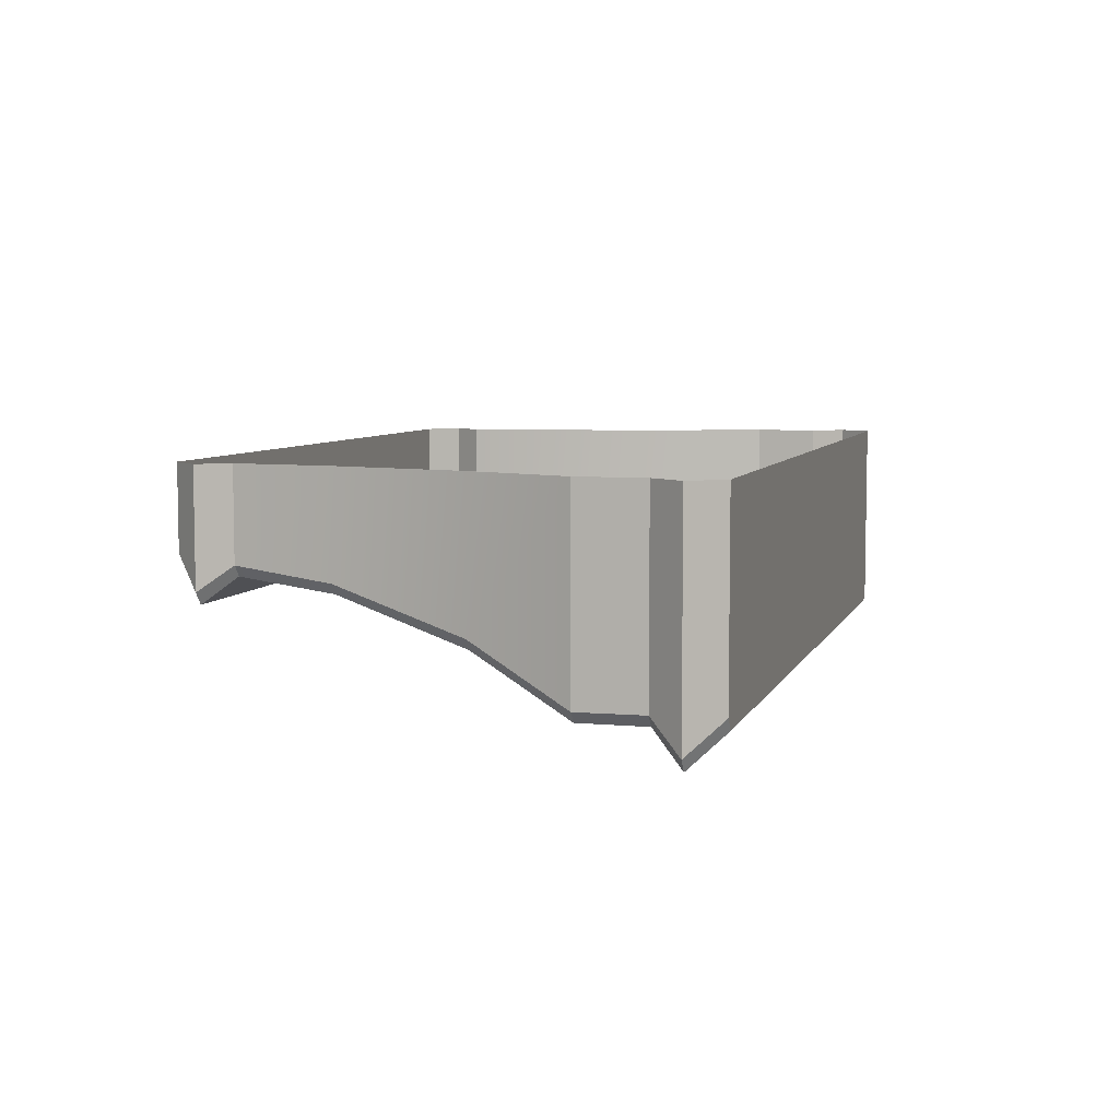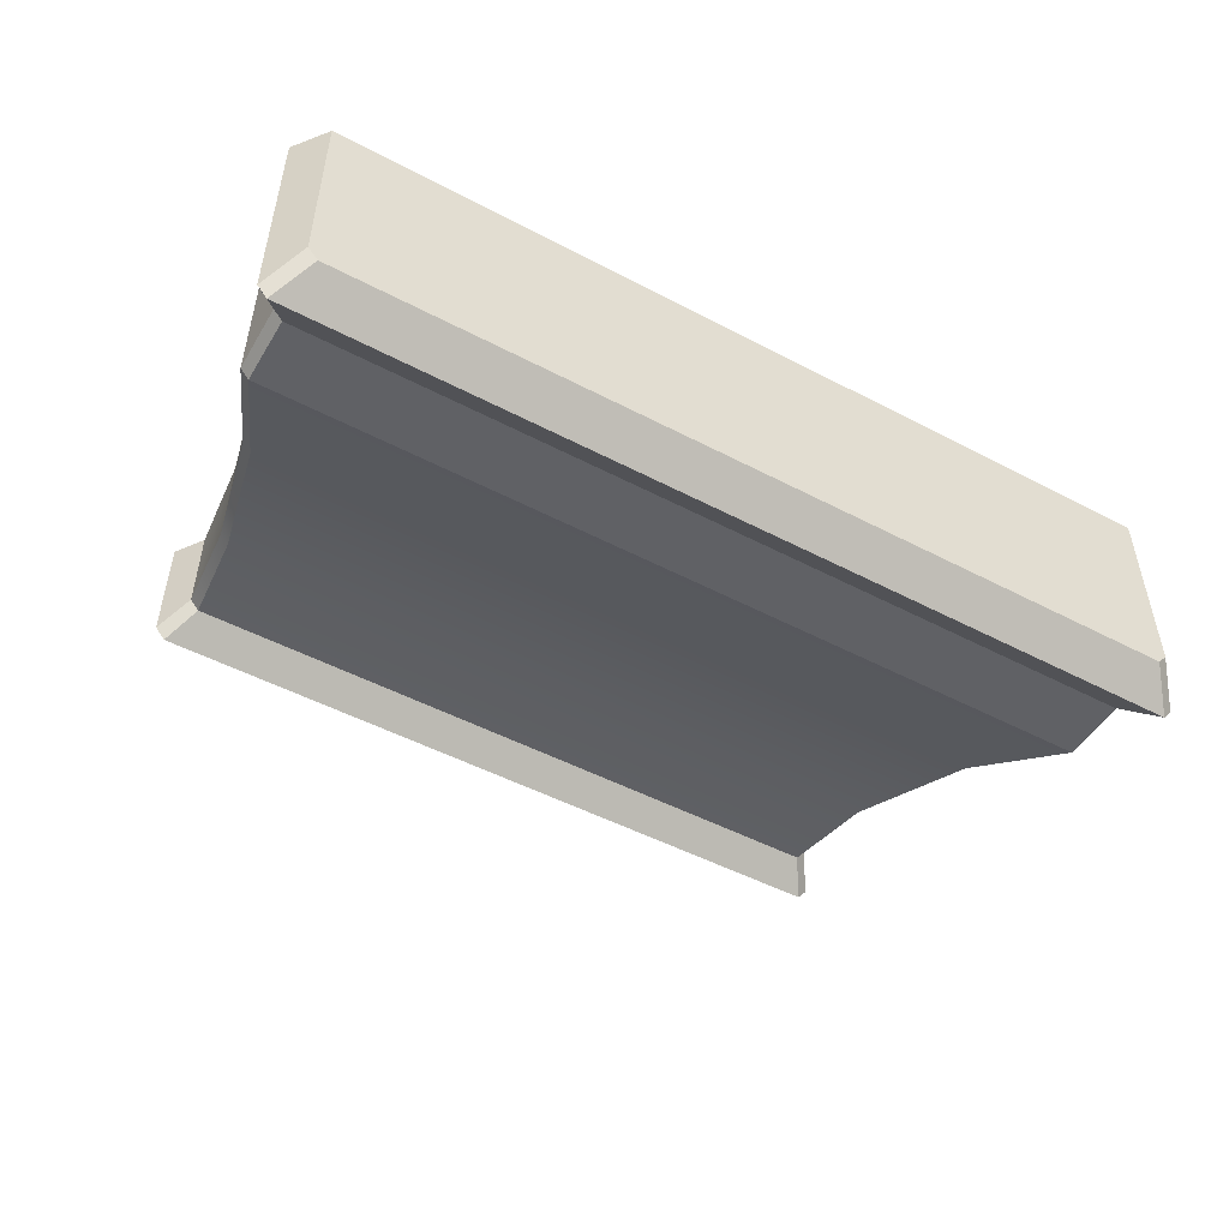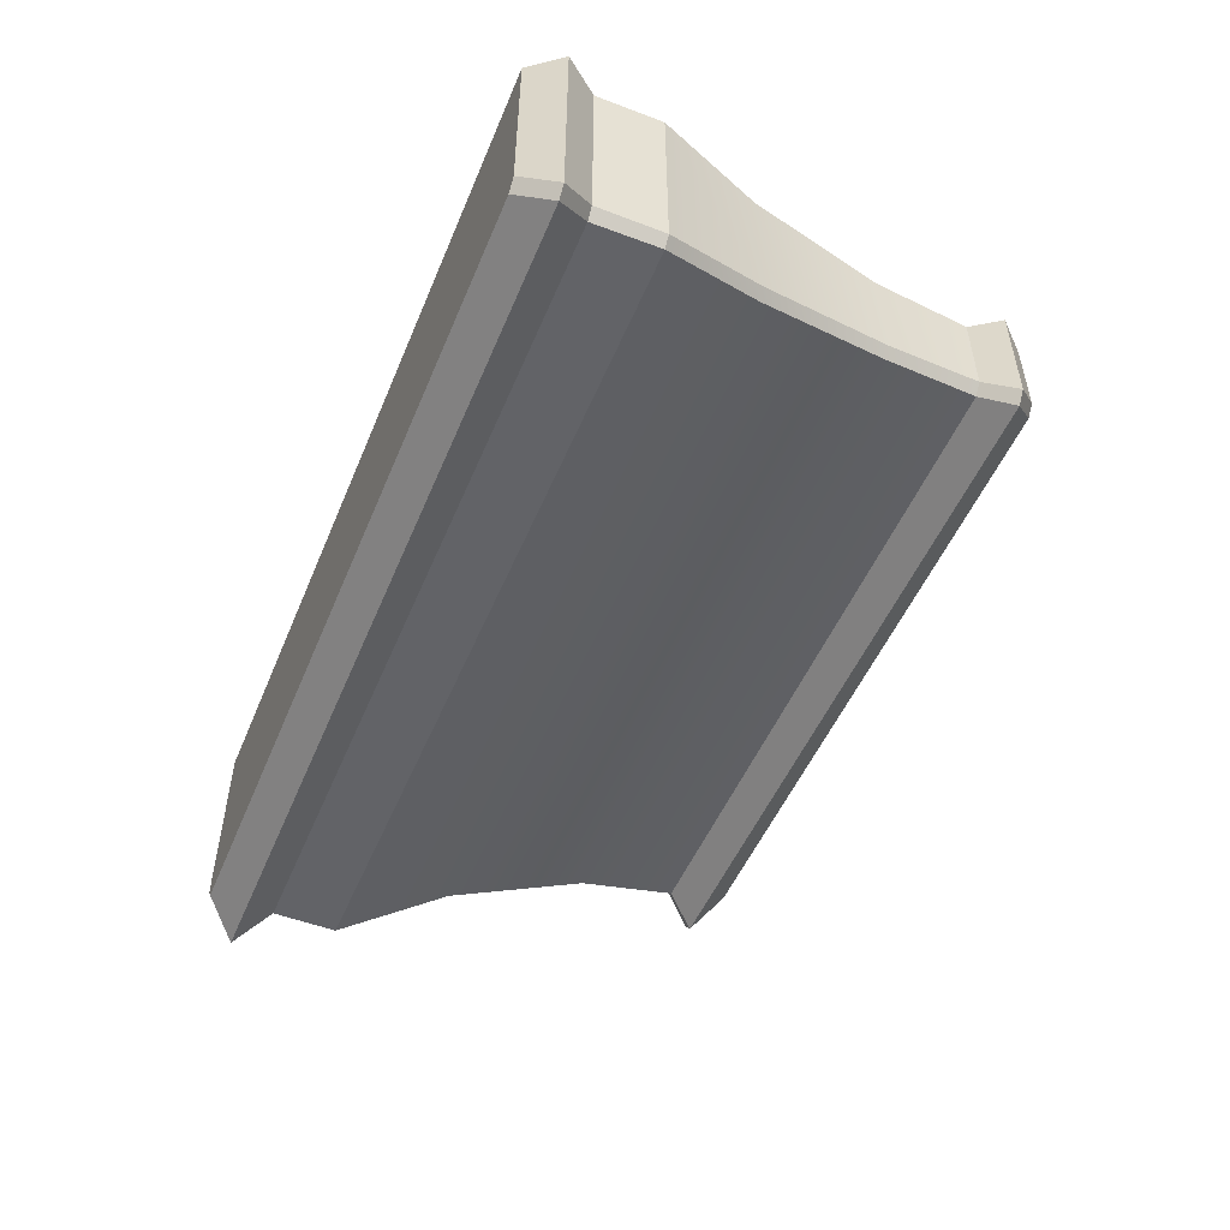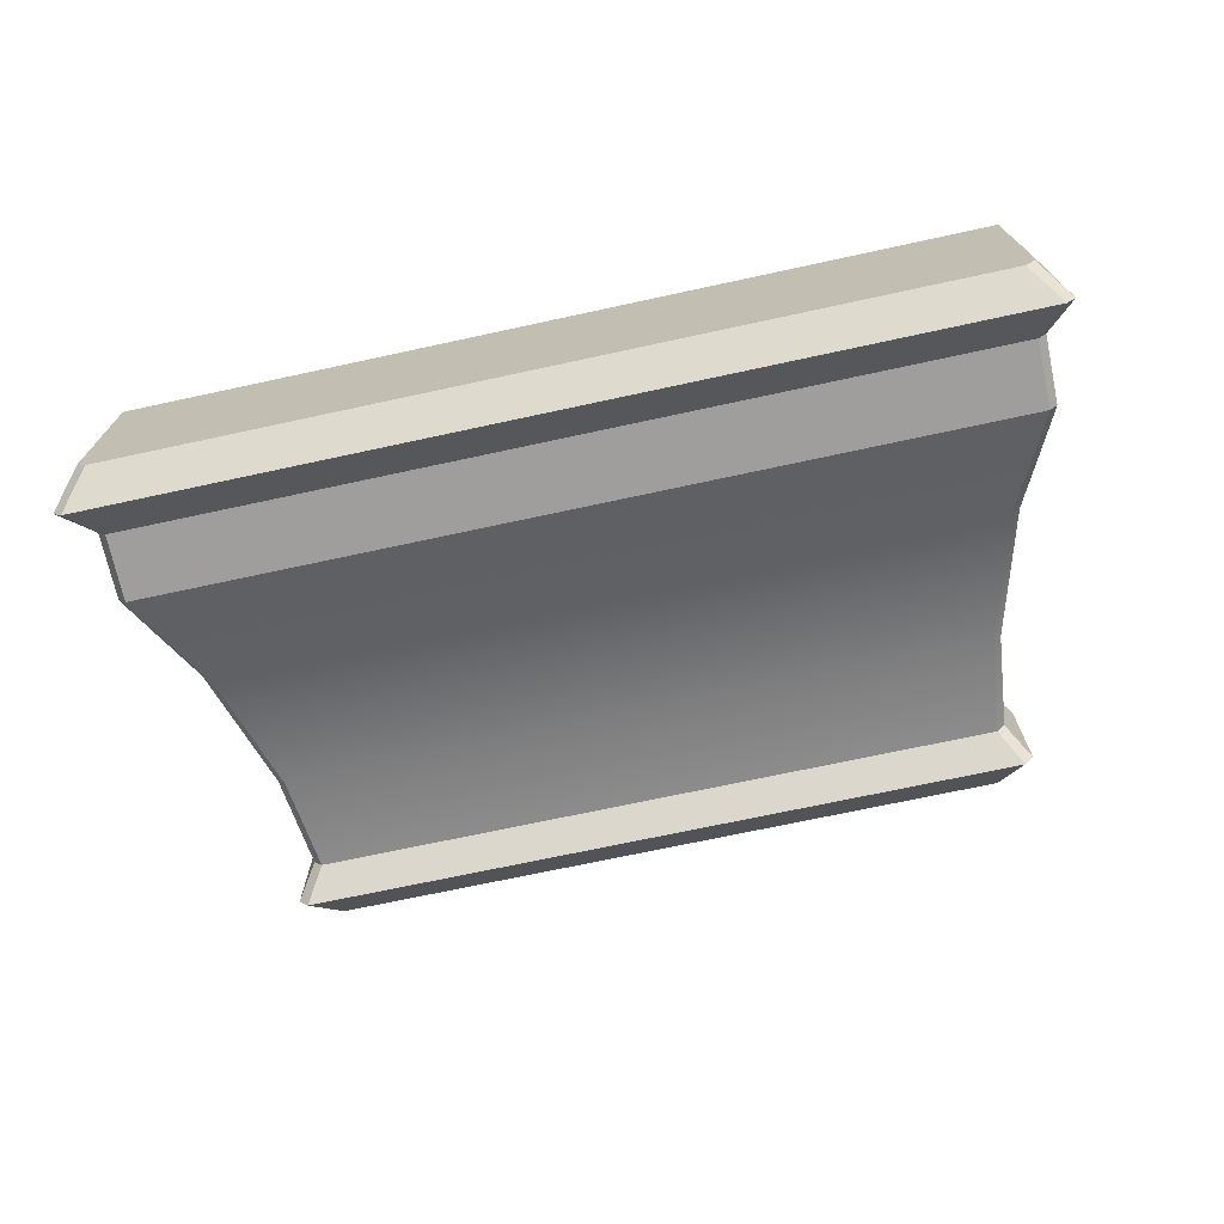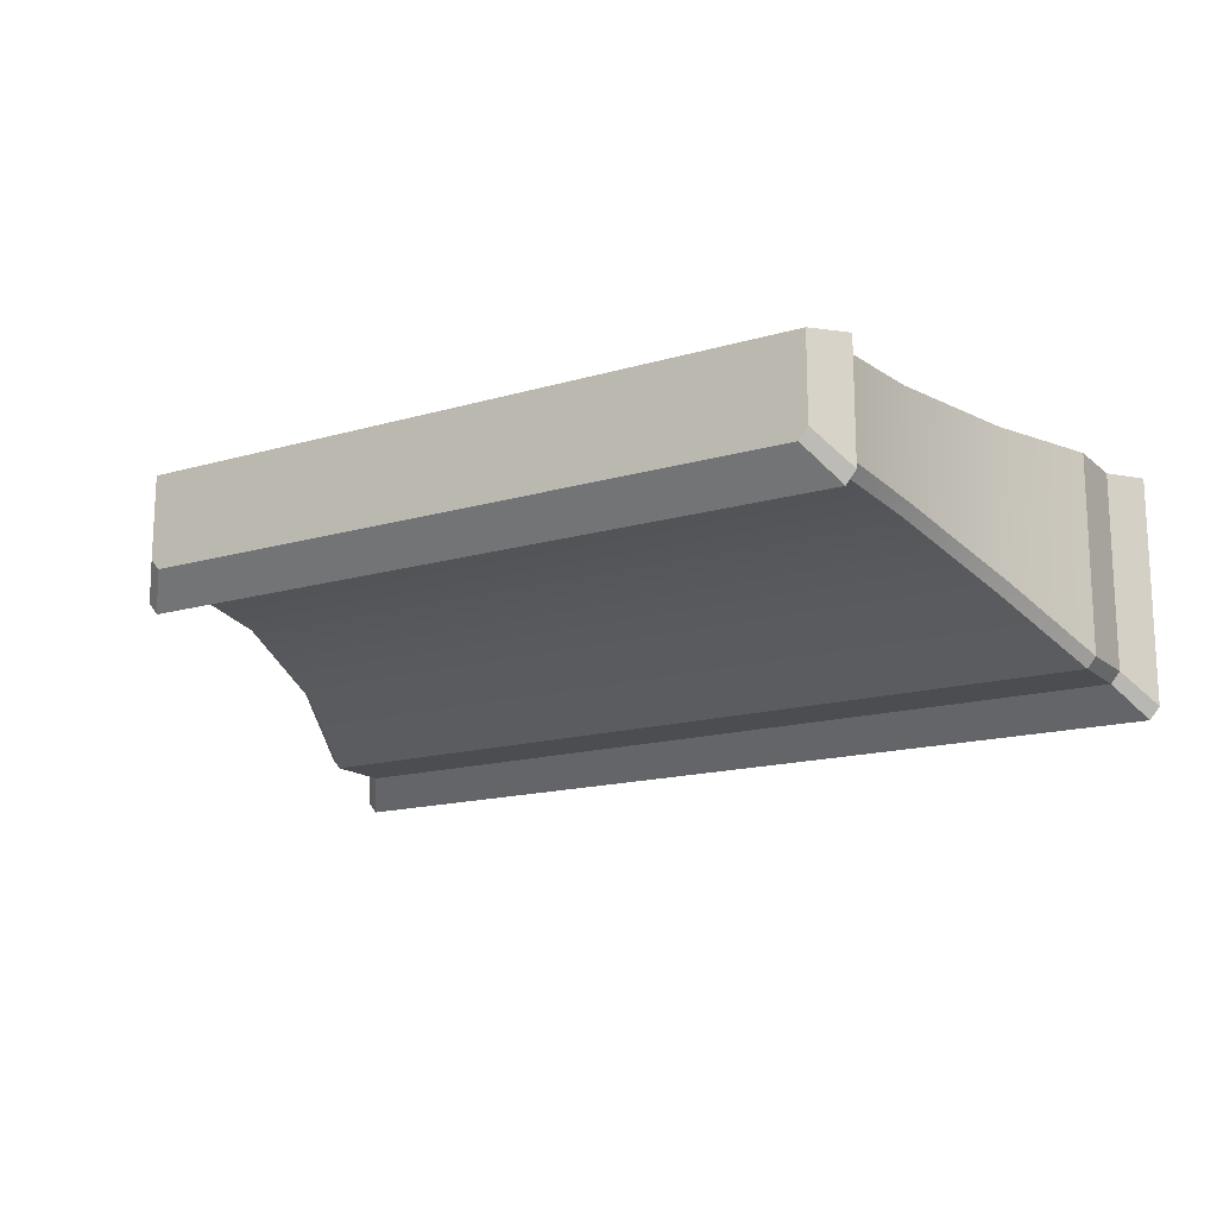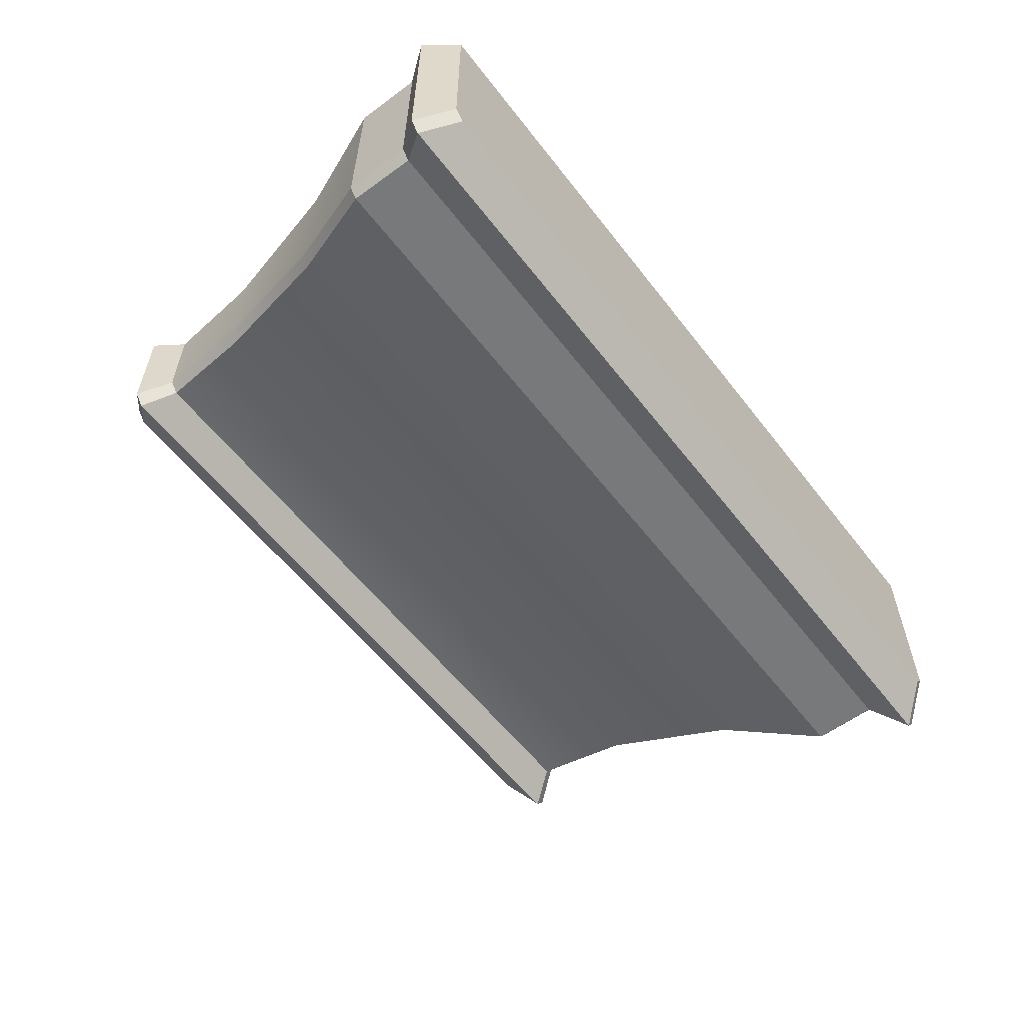
<metadata>
{"format":"obj","ext":"obj","renderer":"f3d","projection":"perspective","resolution":1024,"background":"white","views":[{"elev":6.3,"azim":105.8,"up":"+Z"},{"elev":-49.8,"azim":150.0,"up":"+Z"},{"elev":-51.0,"azim":-112.4,"up":"+Z"},{"elev":-70.9,"azim":-167.8,"up":"+Z"},{"elev":-15.9,"azim":31.2,"up":"+Z"},{"elev":-57.7,"azim":127.4,"up":"+Z"}]}
</metadata>
<code>
v 2.321 0.3869 0.1698
v 2.384 1.033 0.08762
v 2.384 1.033 0.7808
v 2.321 0.3869 0.7808
v -2.328 1.033 0.01899
v 2.328 1.033 0.01899
v 2.261 0.3869 0.09661
v -2.261 0.3869 0.09661
v -2.812 2.623 -0.5762
v -2.809 3.06 -0.5762
v 2.809 3.06 -0.5762
v 2.812 2.623 -0.5762
v -2.869 2.623 0.7808
v -2.869 3.06 0.7808
v -2.869 3.06 -0.5027
v -2.869 2.623 -0.5062
v 2.274 0 0.2281
v 2.453 0.1934 0.01576
v 2.453 0.1934 0.7808
v 2.274 0 0.7808
v -2.387 0.1934 -0.06605
v 2.387 0.1934 -0.06605
v 2.214 0 0.1535
v -2.214 0 0.1535
v 2.869 3.06 -0.5027
v 3.035 3.278 -0.6995
v 3.035 3.278 0.7808
v 2.869 3.06 0.7808
v -2.969 3.278 -0.7808
v 2.969 3.278 -0.7808
v 2.869 3.496 -0.4949
v 2.869 3.496 0.7808
v -2.802 3.496 -0.5762
v 2.802 3.496 -0.5762
v 2.598 1.933 -0.1725
v 2.869 2.623 -0.5062
v 2.869 2.623 0.7808
v 2.598 1.933 0.7808
v 2.54 1.933 -0.2439
v -2.54 1.933 -0.2439
v -2.321 0.3869 0.1698
v -2.384 1.033 0.08762
v -2.453 0.1934 0.01576
v -2.274 0 0.2281
v -3.035 3.278 -0.6995
v -2.869 3.496 -0.4949
v -2.598 1.933 -0.1725
v -2.869 3.496 0.7808
v -2.384 1.033 0.7808
v -2.321 0.3869 0.7808
v -2.453 0.1934 0.7808
v -2.275 0 0.7808
v -3.035 3.278 0.7808
v -2.598 1.933 0.7808
f 1 2 3
f 1 3 4
f 5 6 7
f 5 7 8
f 9 10 11
f 9 11 12
f 13 14 15
f 13 15 16
f 17 18 19
f 17 19 20
f 21 22 23
f 21 23 24
f 1 4 19
f 1 19 18
f 8 7 22
f 8 22 21
f 25 26 27
f 25 27 28
f 29 30 11
f 29 11 10
f 31 32 27
f 31 27 26
f 33 34 30
f 33 30 29
f 35 36 37
f 35 37 38
f 9 12 39
f 9 39 40
f 2 35 38
f 2 38 3
f 40 39 6
f 40 6 5
f 7 6 2
f 7 2 1
f 8 41 42
f 8 42 5
f 12 11 25
f 12 25 36
f 16 15 10
f 16 10 9
f 7 1 18
f 7 18 22
f 8 21 43
f 8 43 41
f 18 17 23
f 18 23 22
f 43 21 24
f 43 24 44
f 11 30 26
f 11 26 25
f 10 15 45
f 10 45 29
f 26 30 34
f 26 34 31
f 45 46 33
f 45 33 29
f 39 12 36
f 39 36 35
f 40 47 16
f 40 16 9
f 6 39 35
f 6 35 2
f 5 42 47
f 5 47 40
f 32 31 34
f 32 34 46
f 34 33 46
f 48 32 46
f 49 42 41
f 49 41 50
f 37 36 25
f 37 25 28
f 51 43 44
f 51 44 52
f 51 50 41
f 51 41 43
f 53 45 15
f 53 15 14
f 53 48 46
f 53 46 45
f 13 16 47
f 13 47 54
f 54 47 42
f 54 42 49
f 52 44 17
f 52 17 20
f 23 17 44
f 23 44 24

</code>
